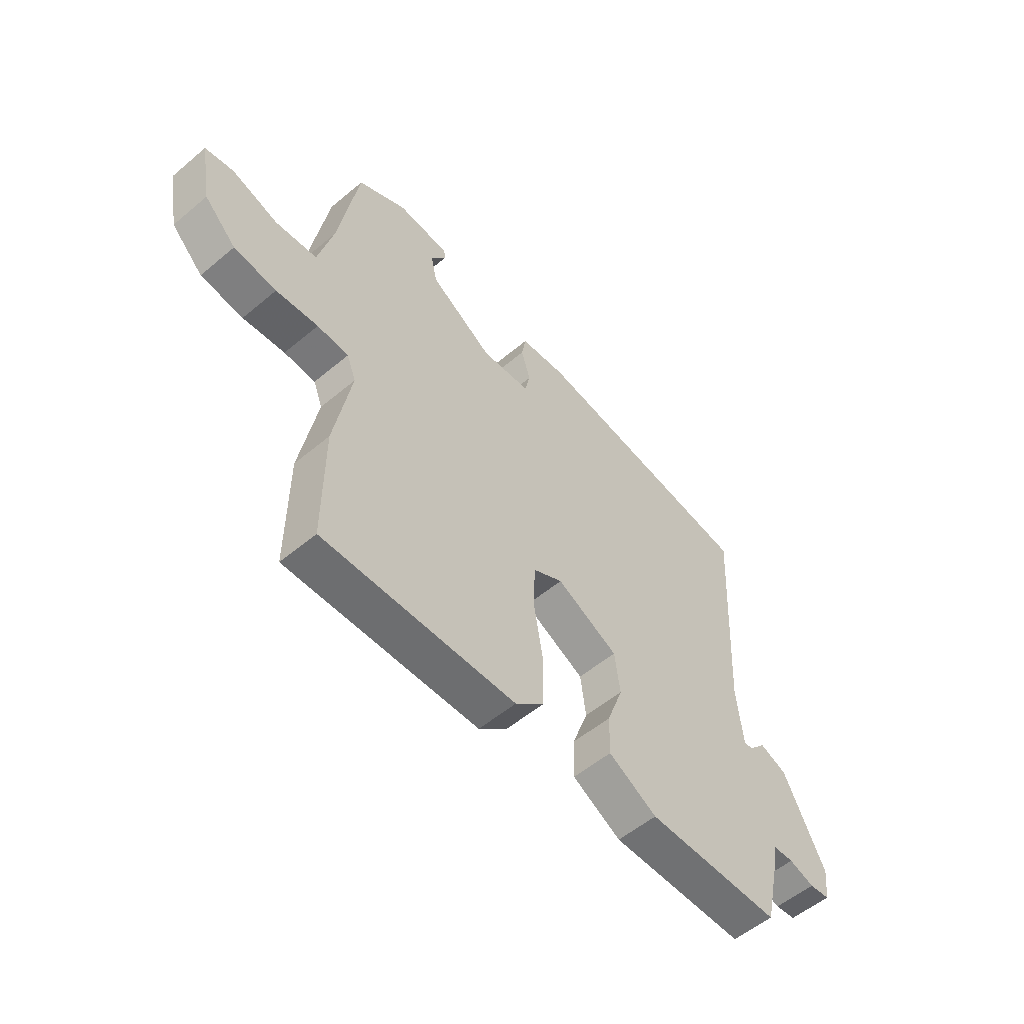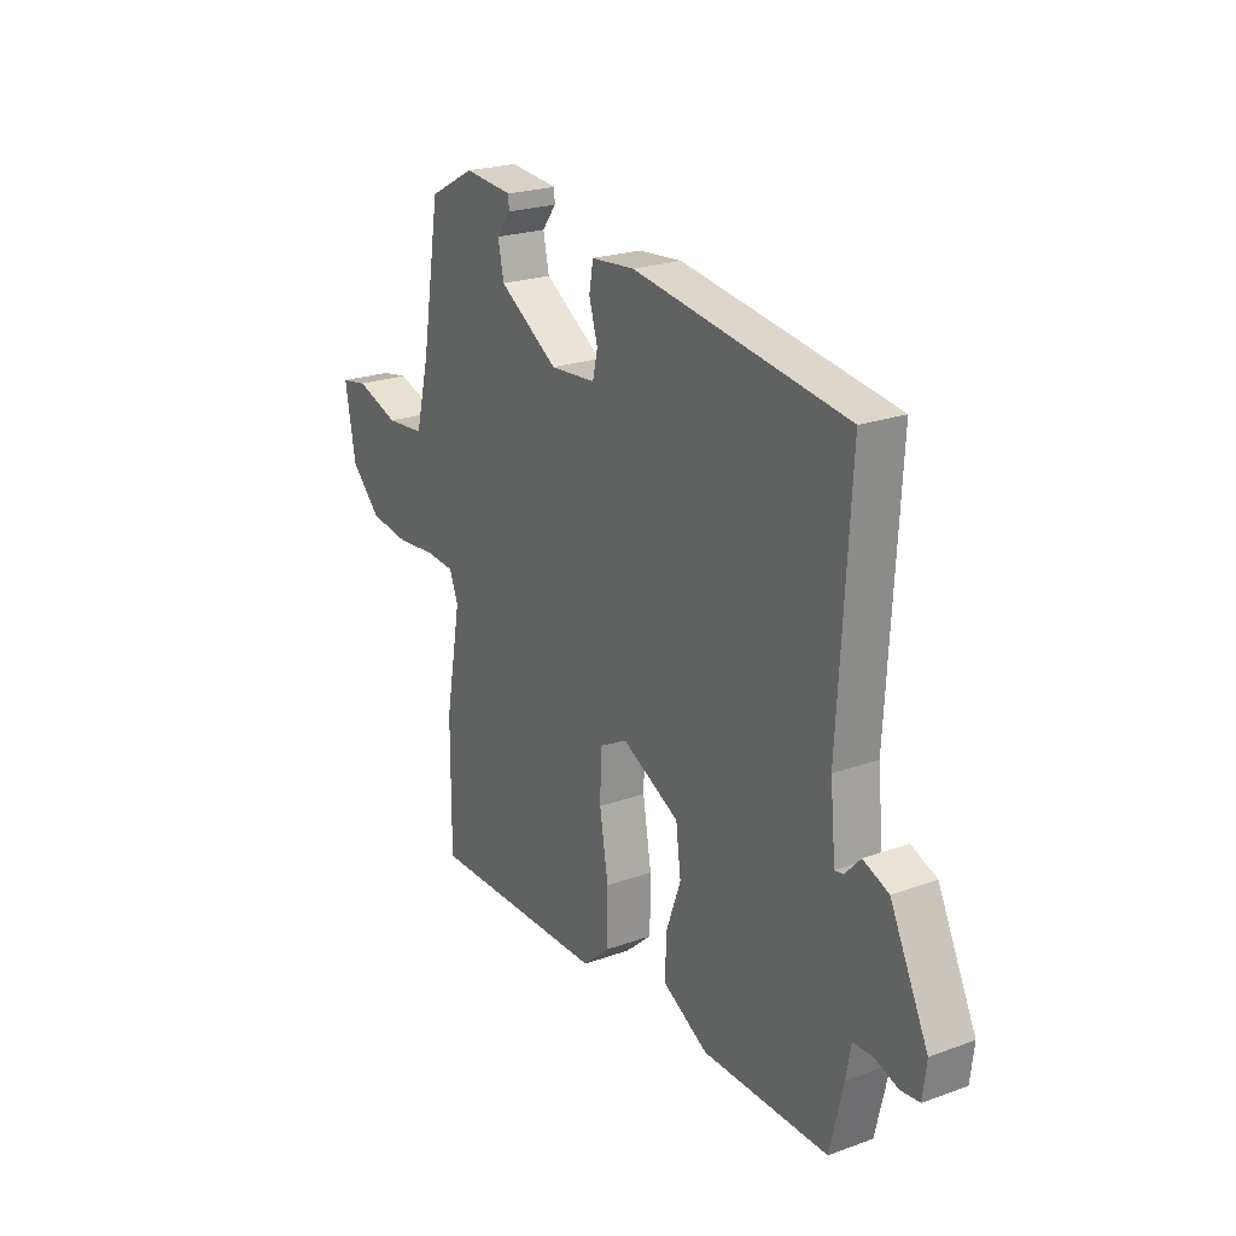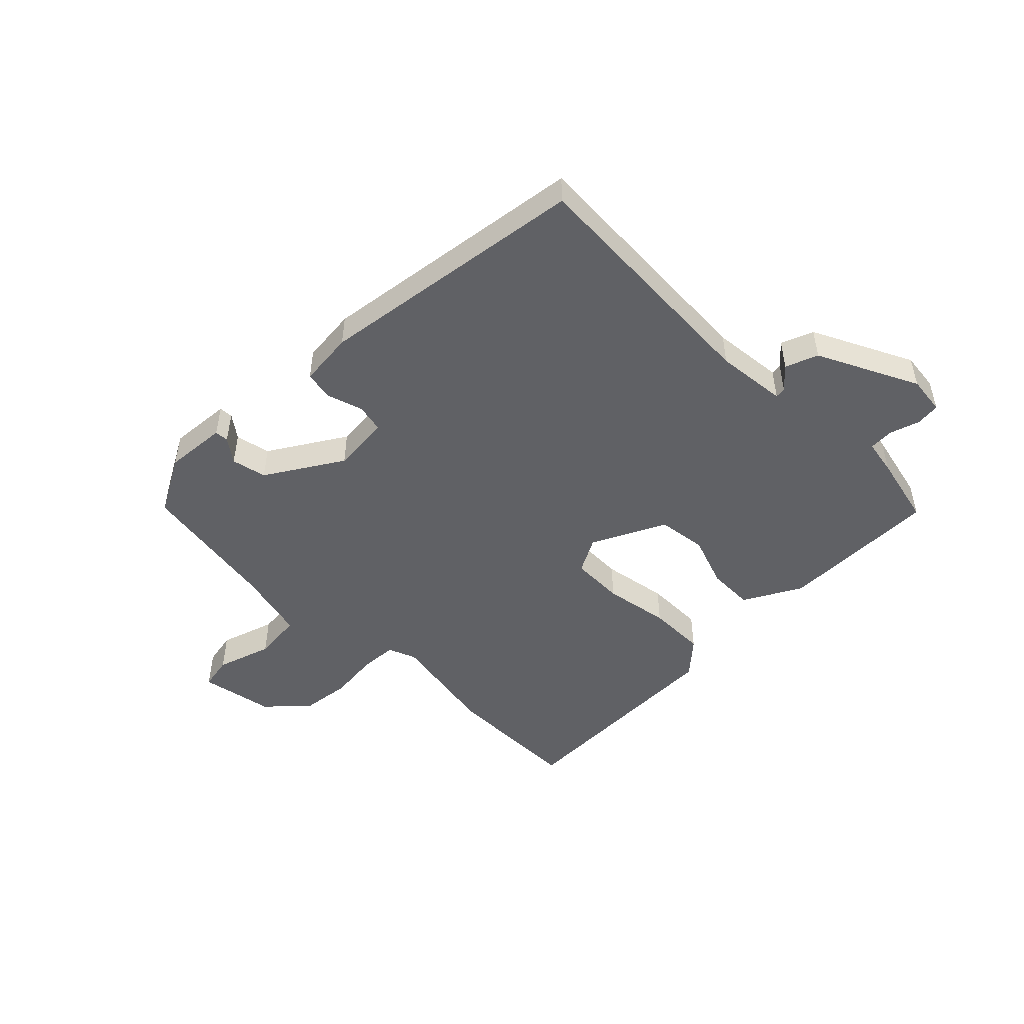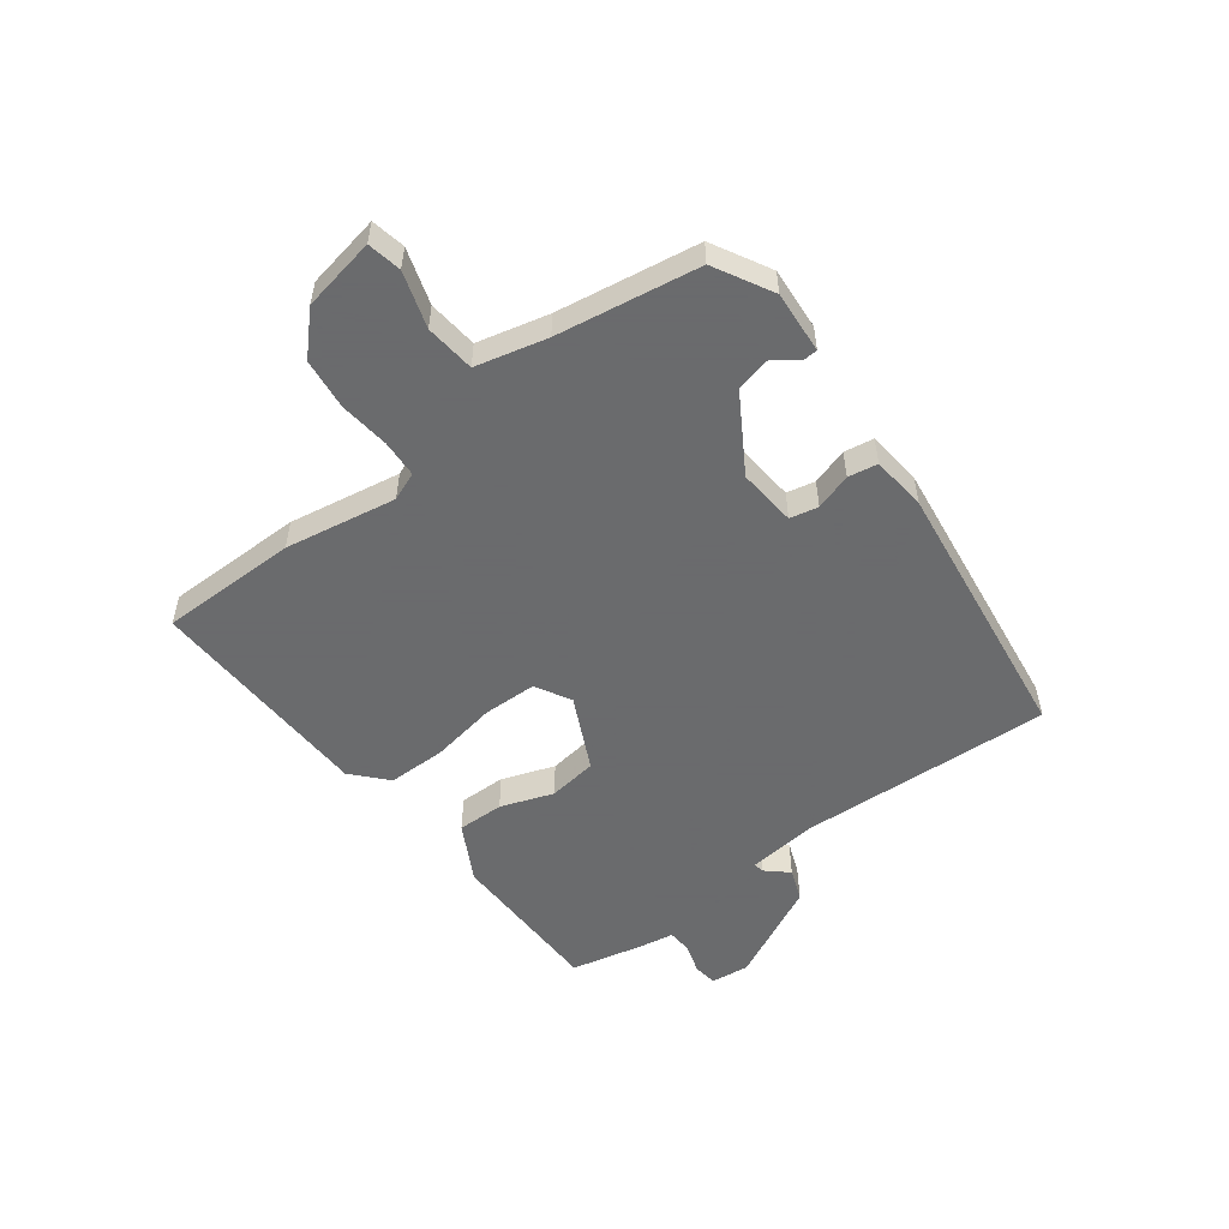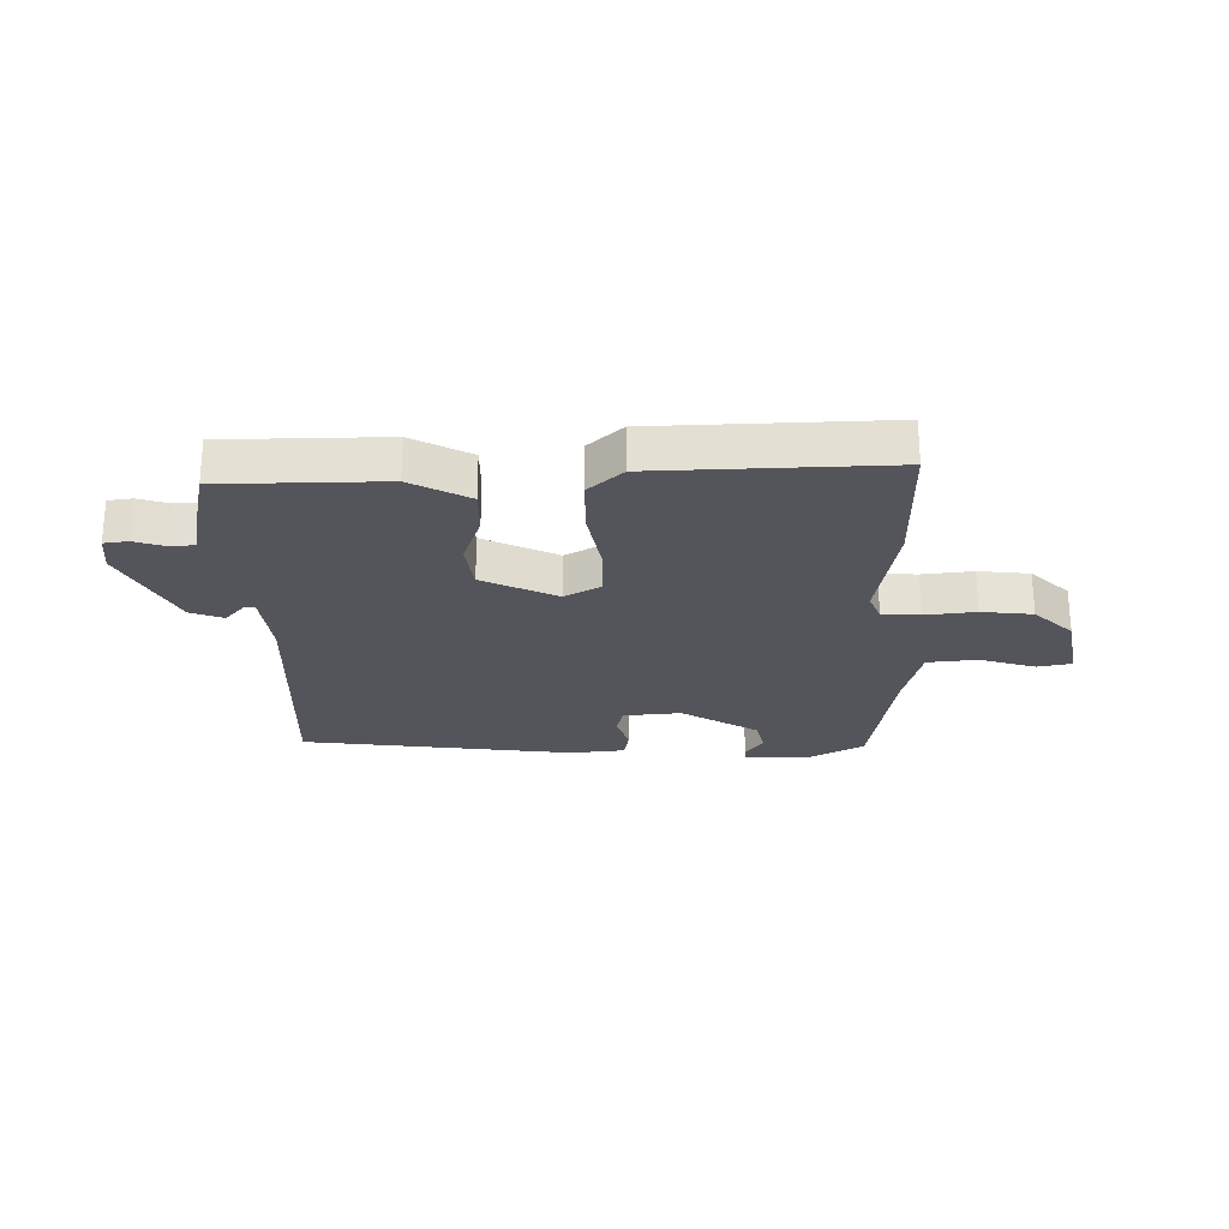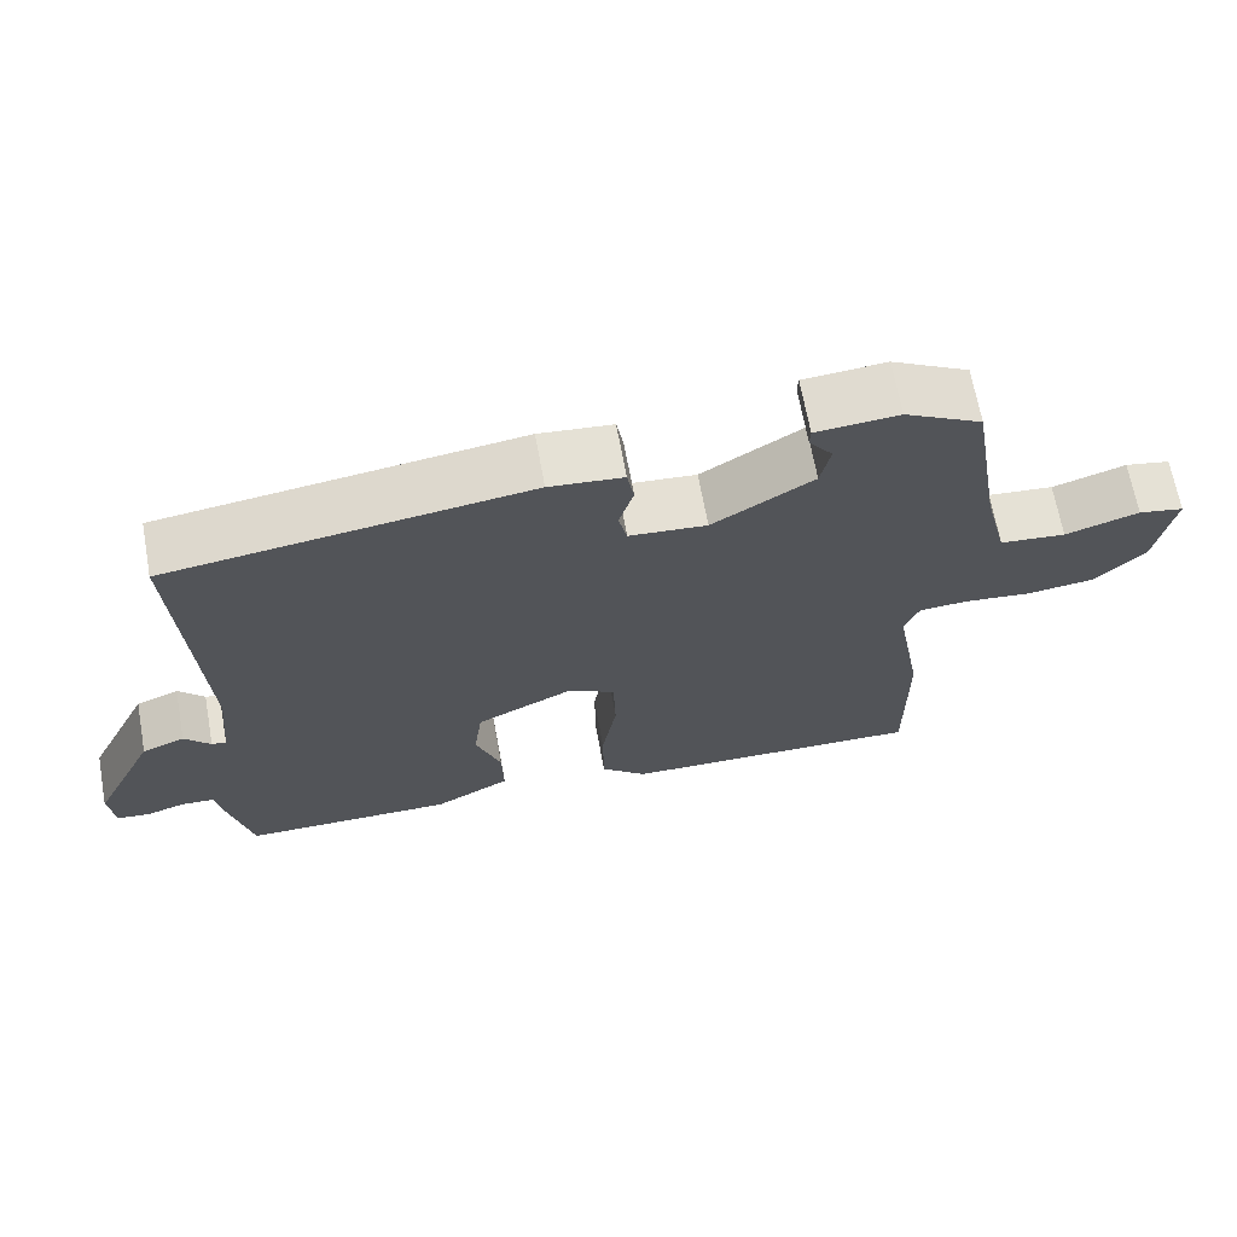
<metadata>
{"format":"obj","ext":"obj","renderer":"f3d","projection":"perspective","resolution":1024,"background":"white","views":[{"elev":-55.1,"azim":-48.5,"up":"+Z"},{"elev":23.0,"azim":58.5,"up":"+Z"},{"elev":-48.6,"azim":45.2,"up":"+Y"},{"elev":-53.2,"azim":-52.5,"up":"+Y"},{"elev":-24.9,"azim":-178.4,"up":"+Y"},{"elev":67.0,"azim":169.7,"up":"+Z"}]}
</metadata>
<code>
v 0.486 0.07 -0.526
v 0.208 0.07 -0.526
v 0.108 0.07 -0.471
v 0.11 0.07 -0.39
v 0.143 0.07 -0.299
v 0.132 0.07 -0.214
v 0.005 0.07 -0.151
v -0.057 0.07 -0.184
v -0.06 0.07 -0.277
v -0.041 0.07 -0.391
v -0.042 0.07 -0.493
v -0.102 0.07 -0.546
v -0.5 0.07 -0.554
v -0.499 0.07 -0.315
v -0.464 0.07 -0.122
v -0.483 0.07 -0.073
v -0.548 0.07 -0.069
v -0.635 0.07 -0.078
v -0.723 0.07 -0.067
v -0.789 0.07 -0.002
v -0.812 0.07 0.126
v -0.753 0.07 0.137
v -0.657 0.07 0.106
v -0.571 0.07 0.114
v -0.54 0.07 0.237
v -0.499 0.07 0.482
v -0.398 0.07 0.536
v -0.29 0.07 0.527
v -0.289 0.07 0.503
v -0.32 0.07 0.462
v -0.307 0.07 0.401
v -0.176 0.07 0.319
v -0.075 0.07 0.327
v -0.064 0.07 0.376
v -0.083 0.07 0.439
v -0.074 0.07 0.49
v 0.022 0.07 0.499
v 0.491 0.07 0.433
v 0.466 0.07 -0.005
v 0.478 0.07 -0.128
v 0.497 0.07 -0.125
v 0.531 0.07 -0.088
v 0.587 0.07 -0.11
v 0.671 0.07 -0.283
v 0.663 0.07 -0.35
v 0.621 0.07 -0.355
v 0.569 0.07 -0.338
v 0.526 0.07 -0.34
v 0.515 0.07 -0.401
v 0.486 0 -0.526
v 0.208 0 -0.526
v 0.108 0 -0.471
v 0.11 0 -0.39
v 0.143 0 -0.299
v 0.132 0 -0.214
v 0.005 0 -0.151
v -0.057 0 -0.184
v -0.06 0 -0.277
v -0.041 0 -0.391
v -0.042 0 -0.493
v -0.102 0 -0.546
v -0.5 0 -0.554
v -0.499 0 -0.315
v -0.464 0 -0.122
v -0.483 0 -0.073
v -0.548 0 -0.069
v -0.635 0 -0.078
v -0.723 0 -0.067
v -0.789 0 -0.002
v -0.812 0 0.126
v -0.753 0 0.137
v -0.657 0 0.106
v -0.571 0 0.114
v -0.54 0 0.237
v -0.499 0 0.482
v -0.398 0 0.536
v -0.29 0 0.527
v -0.289 0 0.503
v -0.32 0 0.462
v -0.307 0 0.401
v -0.176 0 0.319
v -0.075 0 0.327
v -0.064 0 0.376
v -0.083 0 0.439
v -0.074 0 0.49
v 0.022 0 0.499
v 0.491 0 0.433
v 0.466 0 -0.005
v 0.478 0 -0.128
v 0.497 0 -0.125
v 0.531 0 -0.088
v 0.587 0 -0.11
v 0.671 0 -0.283
v 0.663 0 -0.35
v 0.621 0 -0.355
v 0.569 0 -0.338
v 0.526 0 -0.34
v 0.515 0 -0.401
f 48 49 1 2
f 44 45 46 47
f 44 47 48
f 41 42 43 44
f 40 41 44 48
f 36 37 38 39
f 34 35 36 39
f 33 34 39 40
f 32 33 40 48
f 27 28 29 30
f 25 26 27 30
f 24 25 30 31
f 20 21 22 23
f 20 23 24
f 17 18 19 20
f 16 17 20 24
f 12 13 14 15
f 12 15 16
f 9 10 11 12
f 8 9 12 16
f 7 8 16 24
f 2 3 4 5
f 2 5 6
f 48 2 6
f 32 48 6 7
f 7 24 31 32
f 51 50 98 97
f 96 95 94 93
f 97 96 93
f 93 92 91 90
f 97 93 90 89
f 88 87 86 85
f 88 85 84 83
f 89 88 83 82
f 97 89 82 81
f 79 78 77 76
f 79 76 75 74
f 80 79 74 73
f 72 71 70 69
f 73 72 69
f 69 68 67 66
f 73 69 66 65
f 64 63 62 61
f 65 64 61
f 61 60 59 58
f 65 61 58 57
f 73 65 57 56
f 54 53 52 51
f 55 54 51
f 55 51 97
f 56 55 97 81
f 81 80 73 56
f 1 50 51 2
f 2 51 52 3
f 3 52 53 4
f 4 53 54 5
f 5 54 55 6
f 6 55 56 7
f 7 56 57 8
f 8 57 58 9
f 9 58 59 10
f 10 59 60 11
f 11 60 61 12
f 12 61 62 13
f 13 62 63 14
f 14 63 64 15
f 15 64 65 16
f 16 65 66 17
f 17 66 67 18
f 18 67 68 19
f 19 68 69 20
f 20 69 70 21
f 21 70 71 22
f 22 71 72 23
f 23 72 73 24
f 24 73 74 25
f 25 74 75 26
f 26 75 76 27
f 27 76 77 28
f 28 77 78 29
f 29 78 79 30
f 30 79 80 31
f 31 80 81 32
f 32 81 82 33
f 33 82 83 34
f 34 83 84 35
f 35 84 85 36
f 36 85 86 37
f 37 86 87 38
f 38 87 88 39
f 39 88 89 40
f 40 89 90 41
f 41 90 91 42
f 42 91 92 43
f 43 92 93 44
f 44 93 94 45
f 45 94 95 46
f 46 95 96 47
f 47 96 97 48
f 48 97 98 49
f 49 98 50 1

</code>
